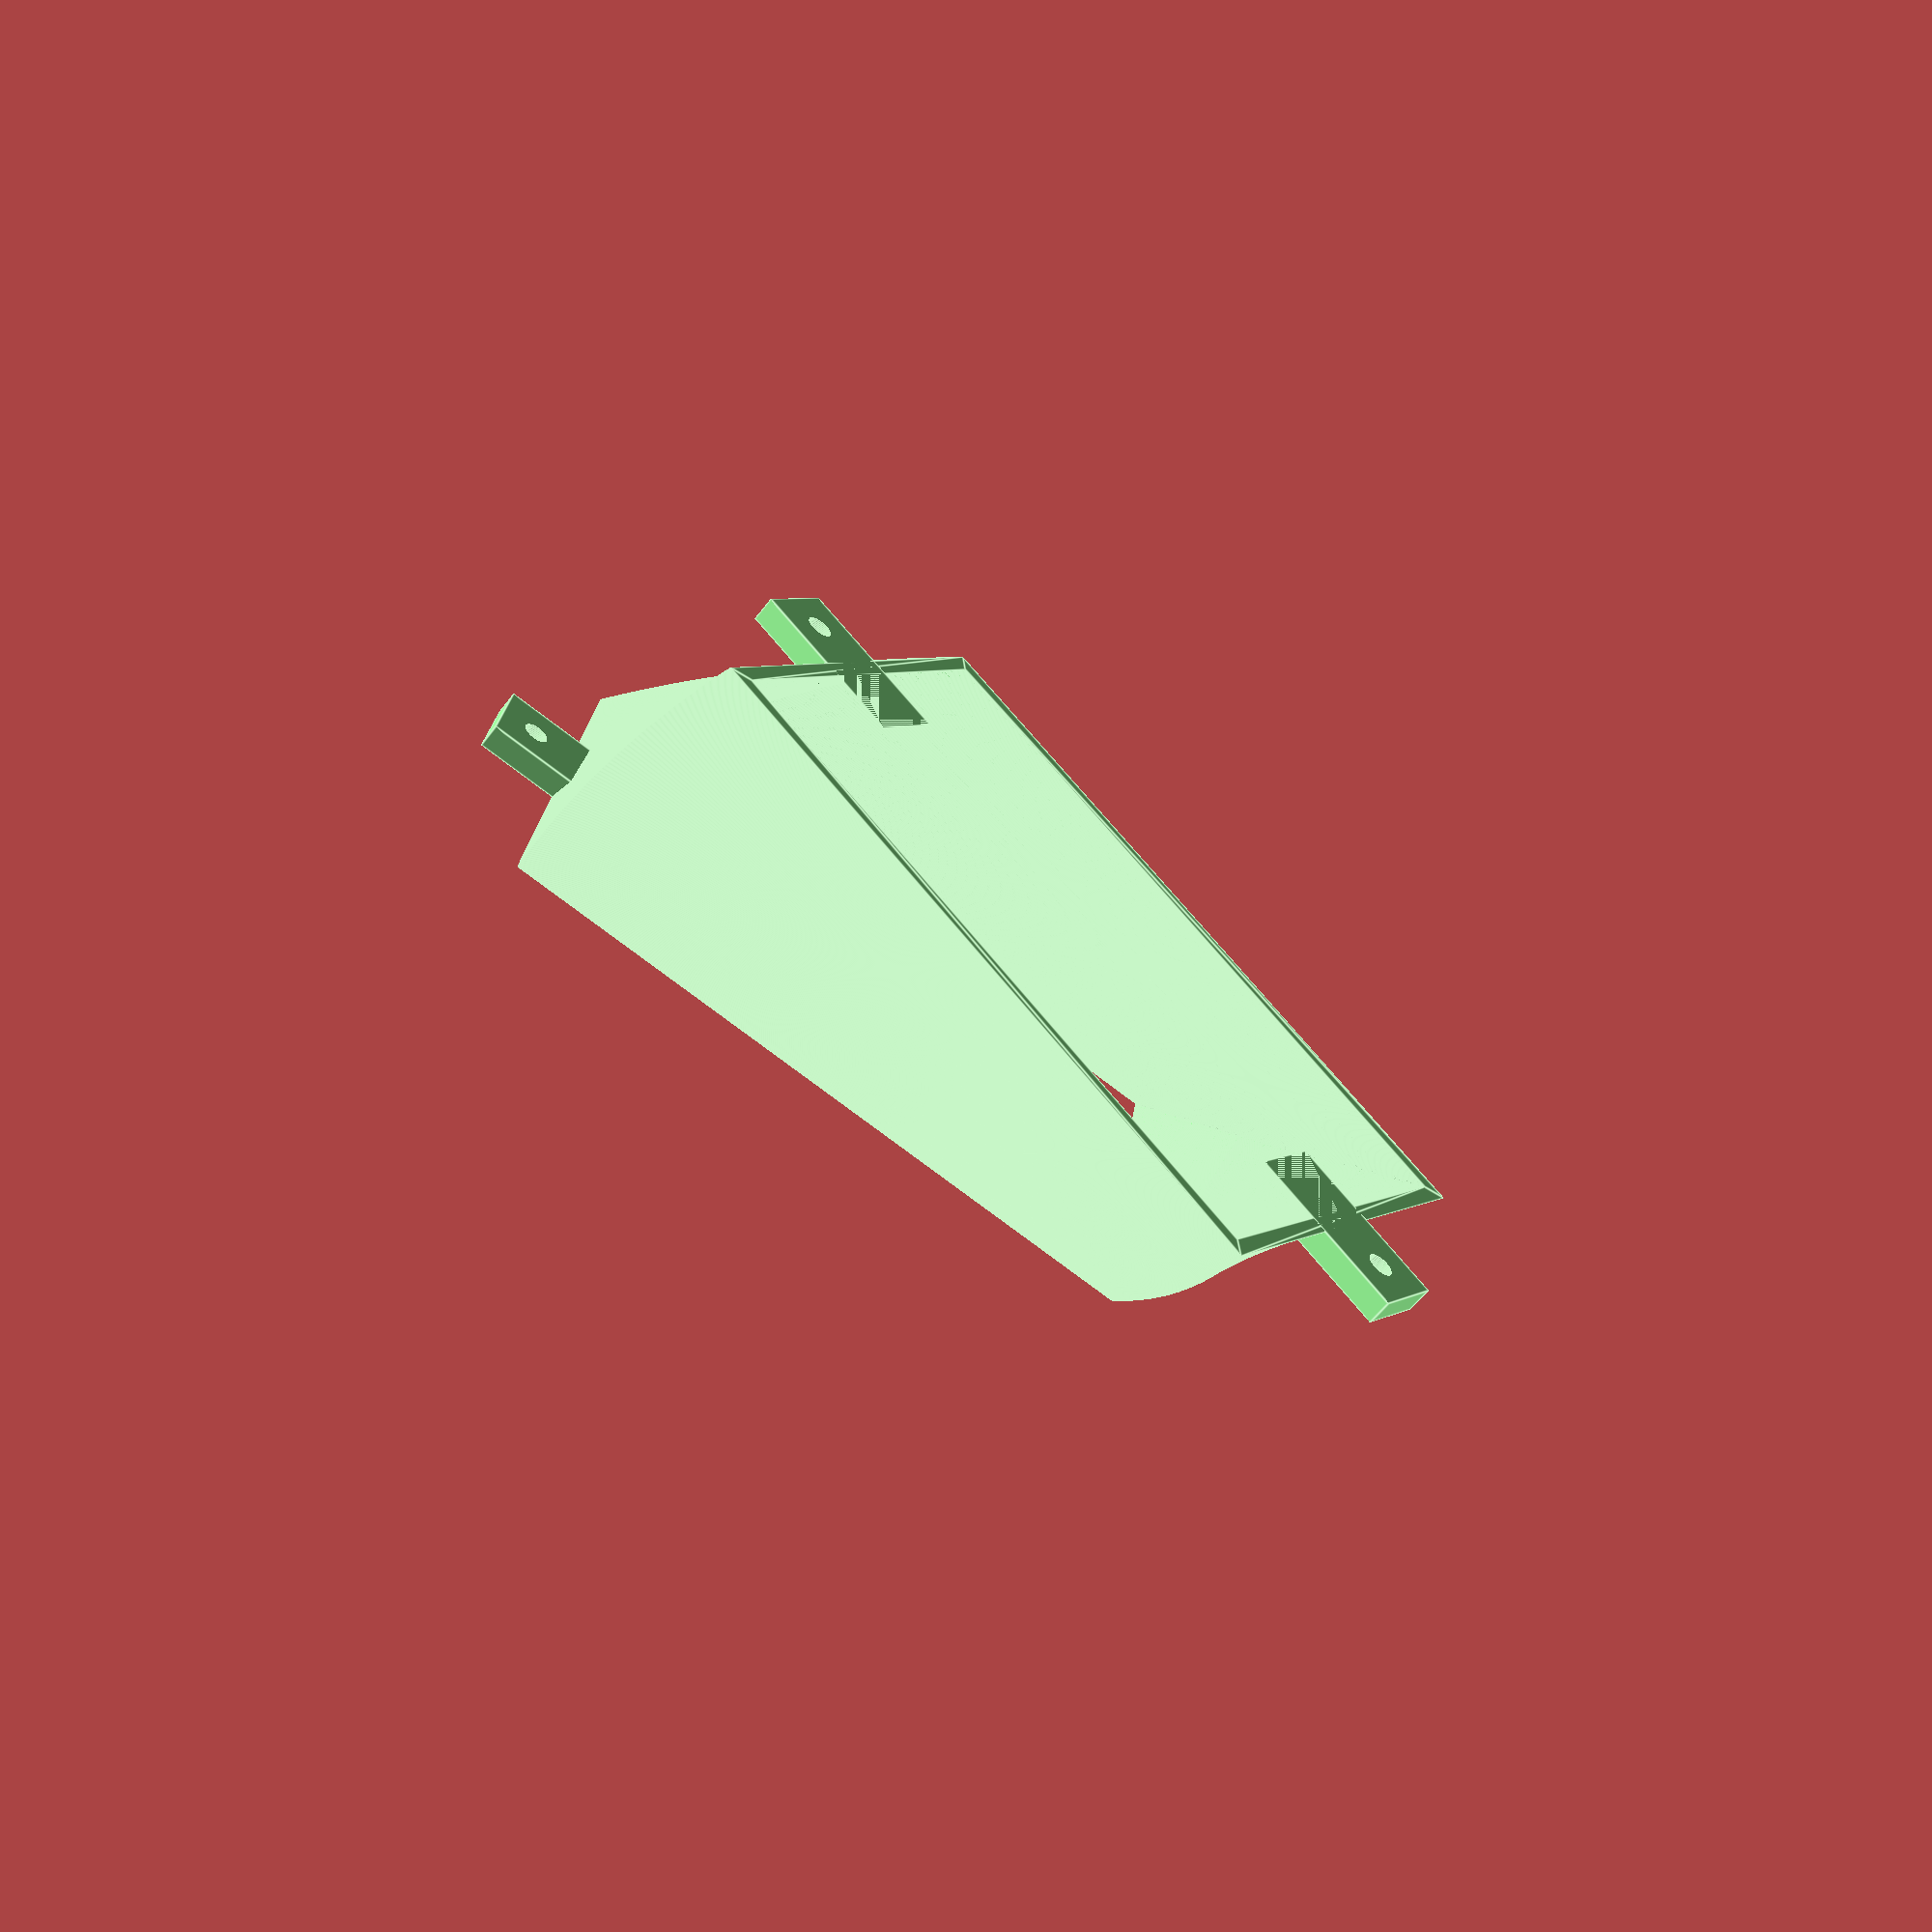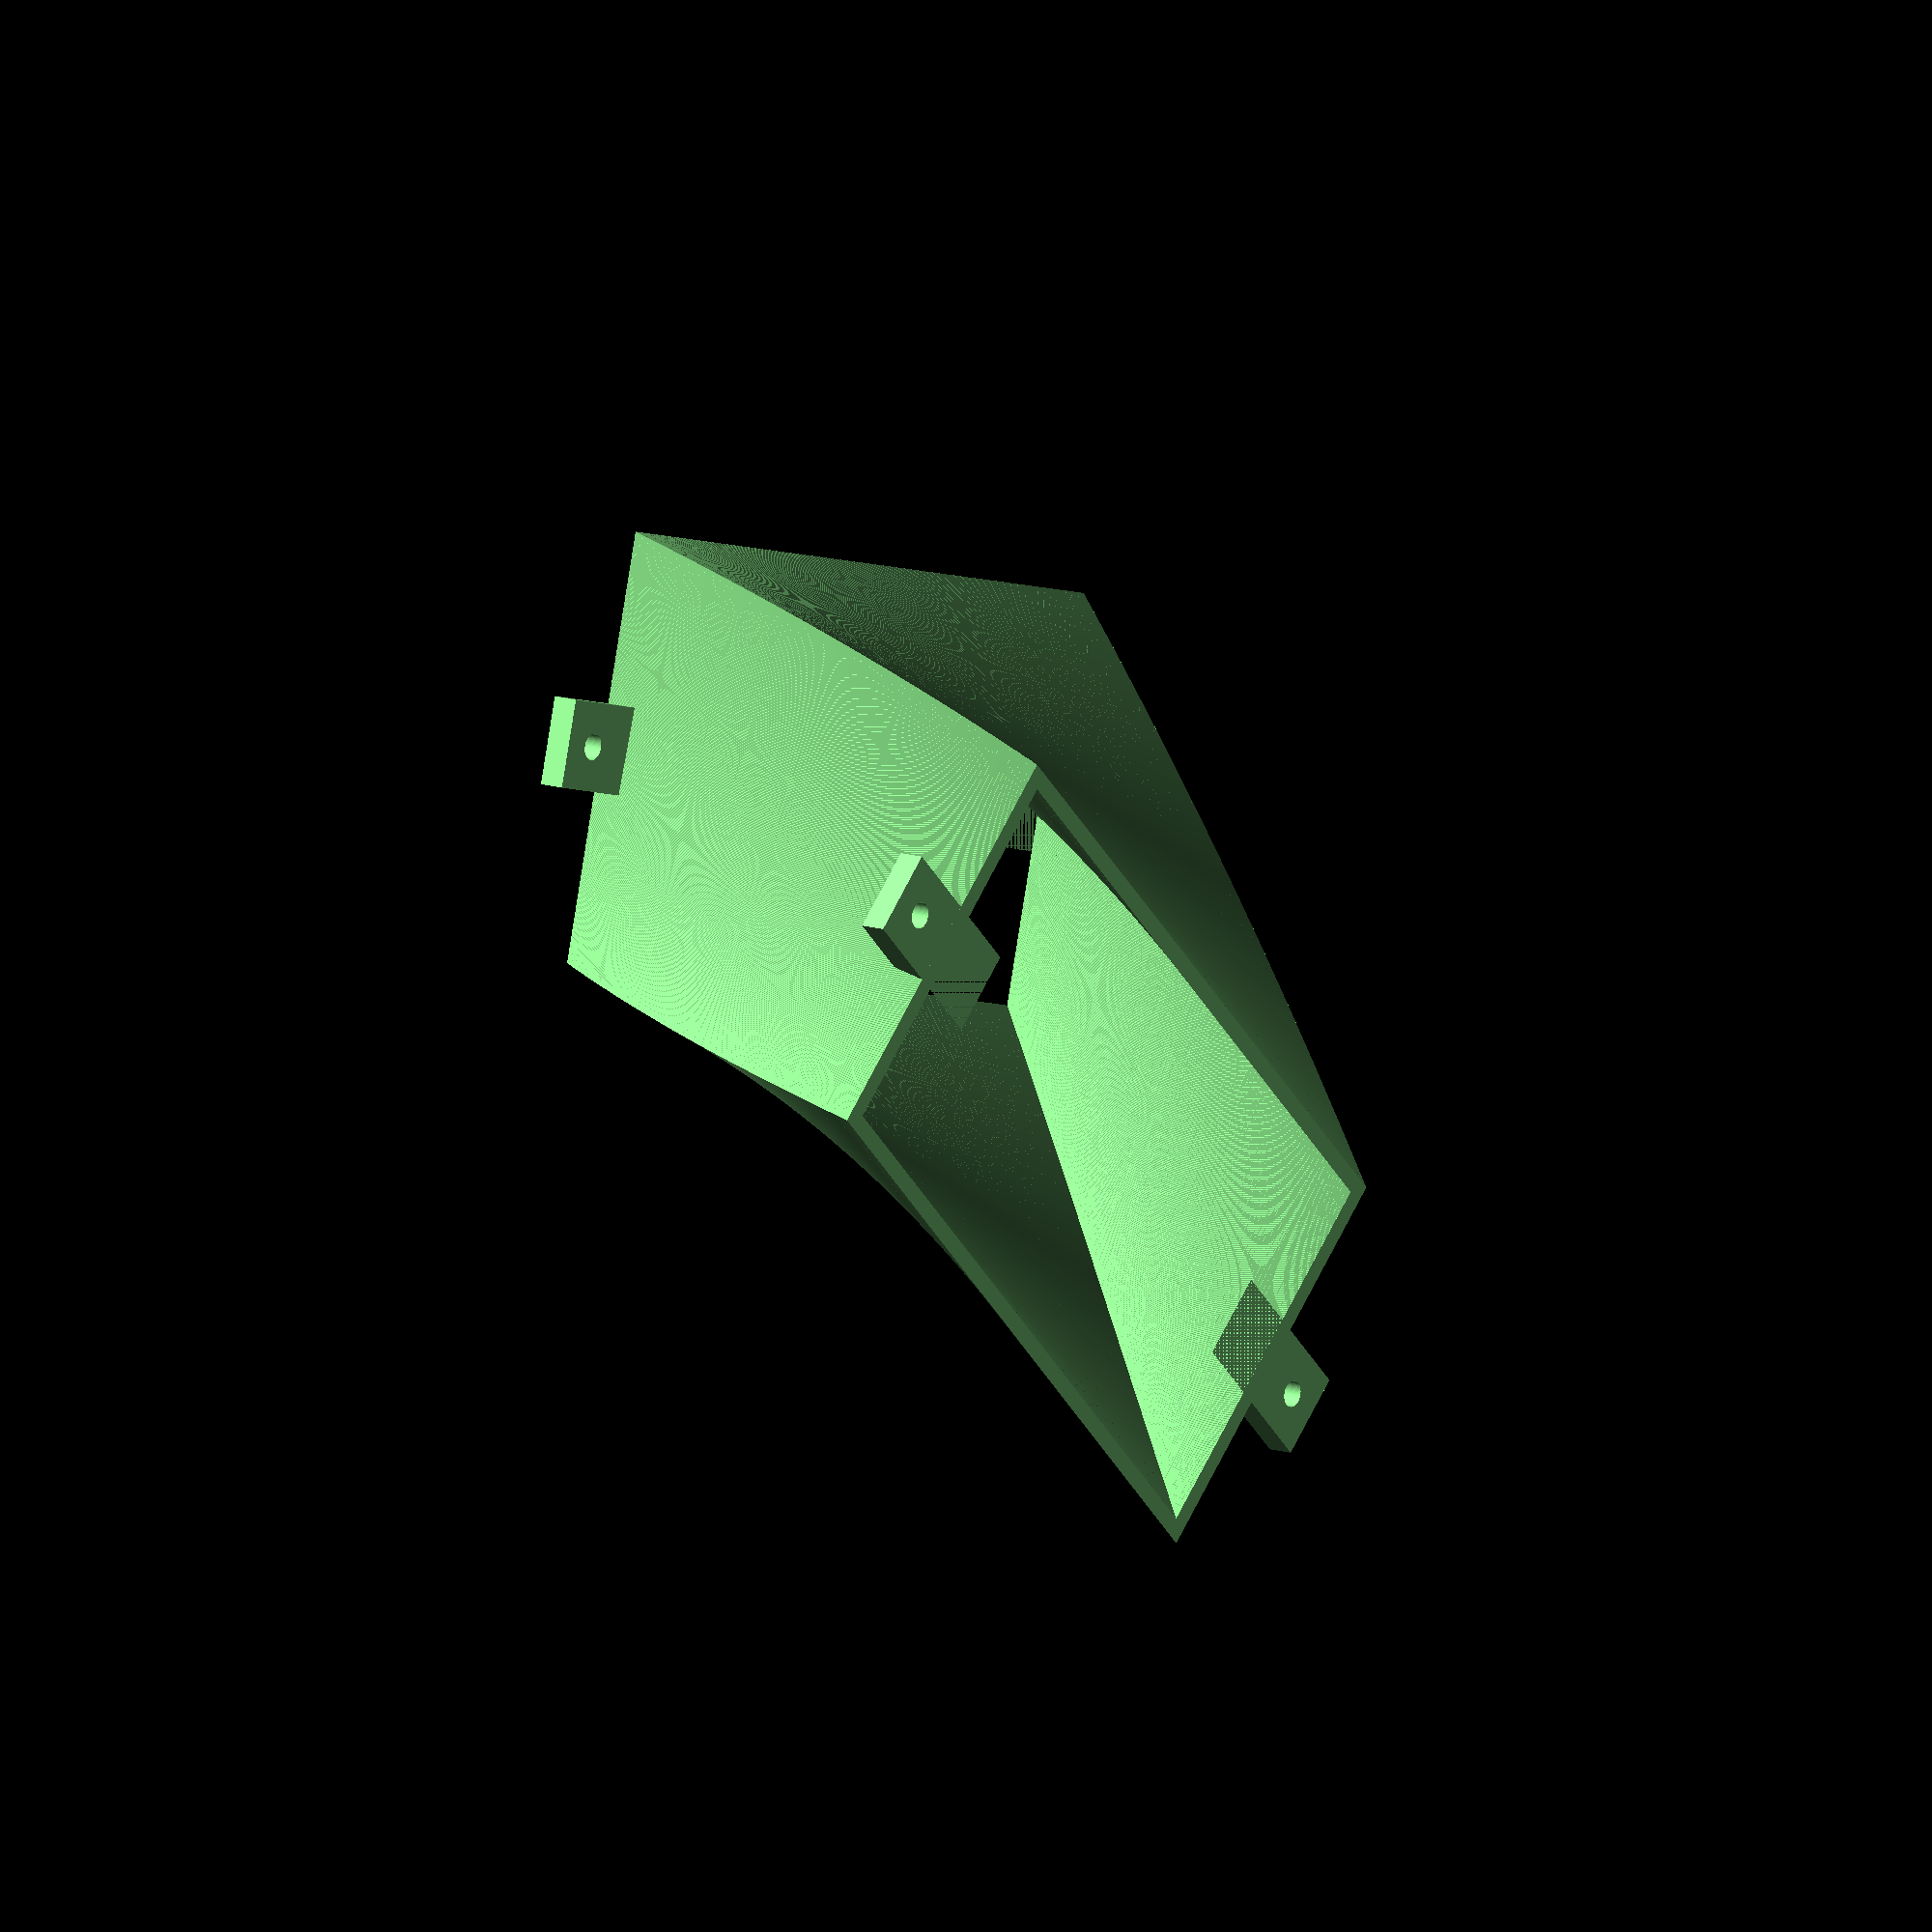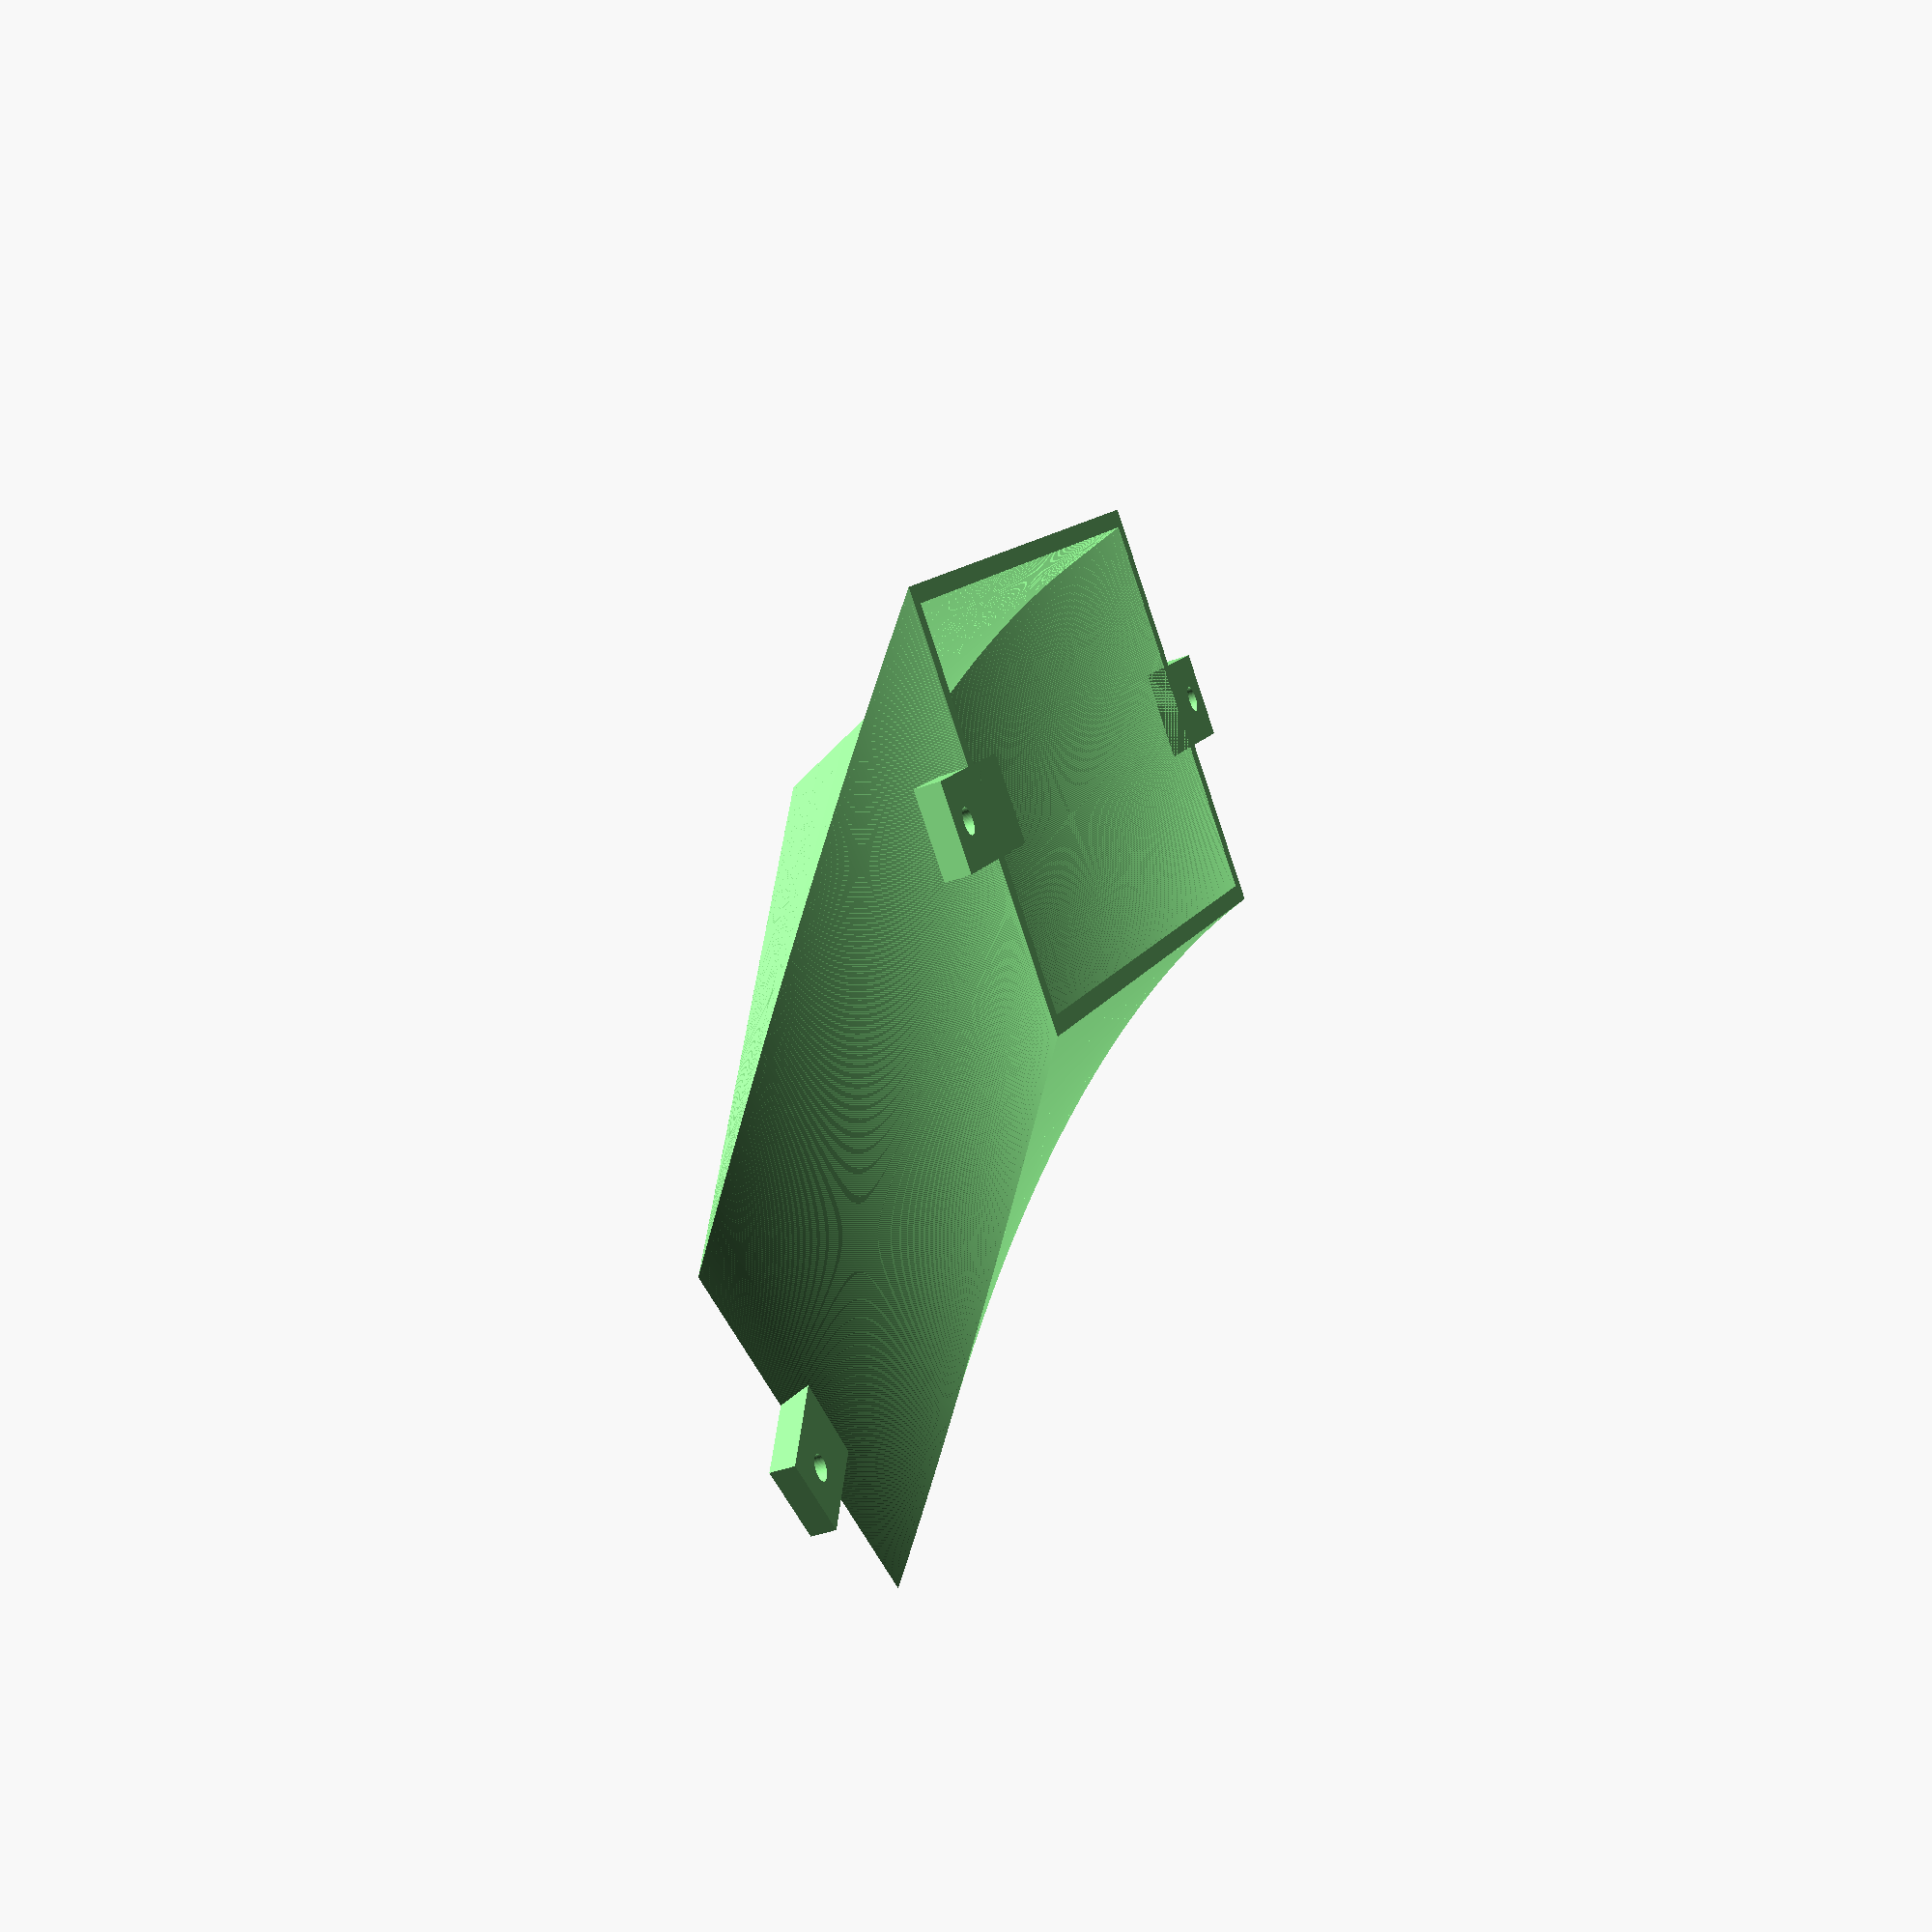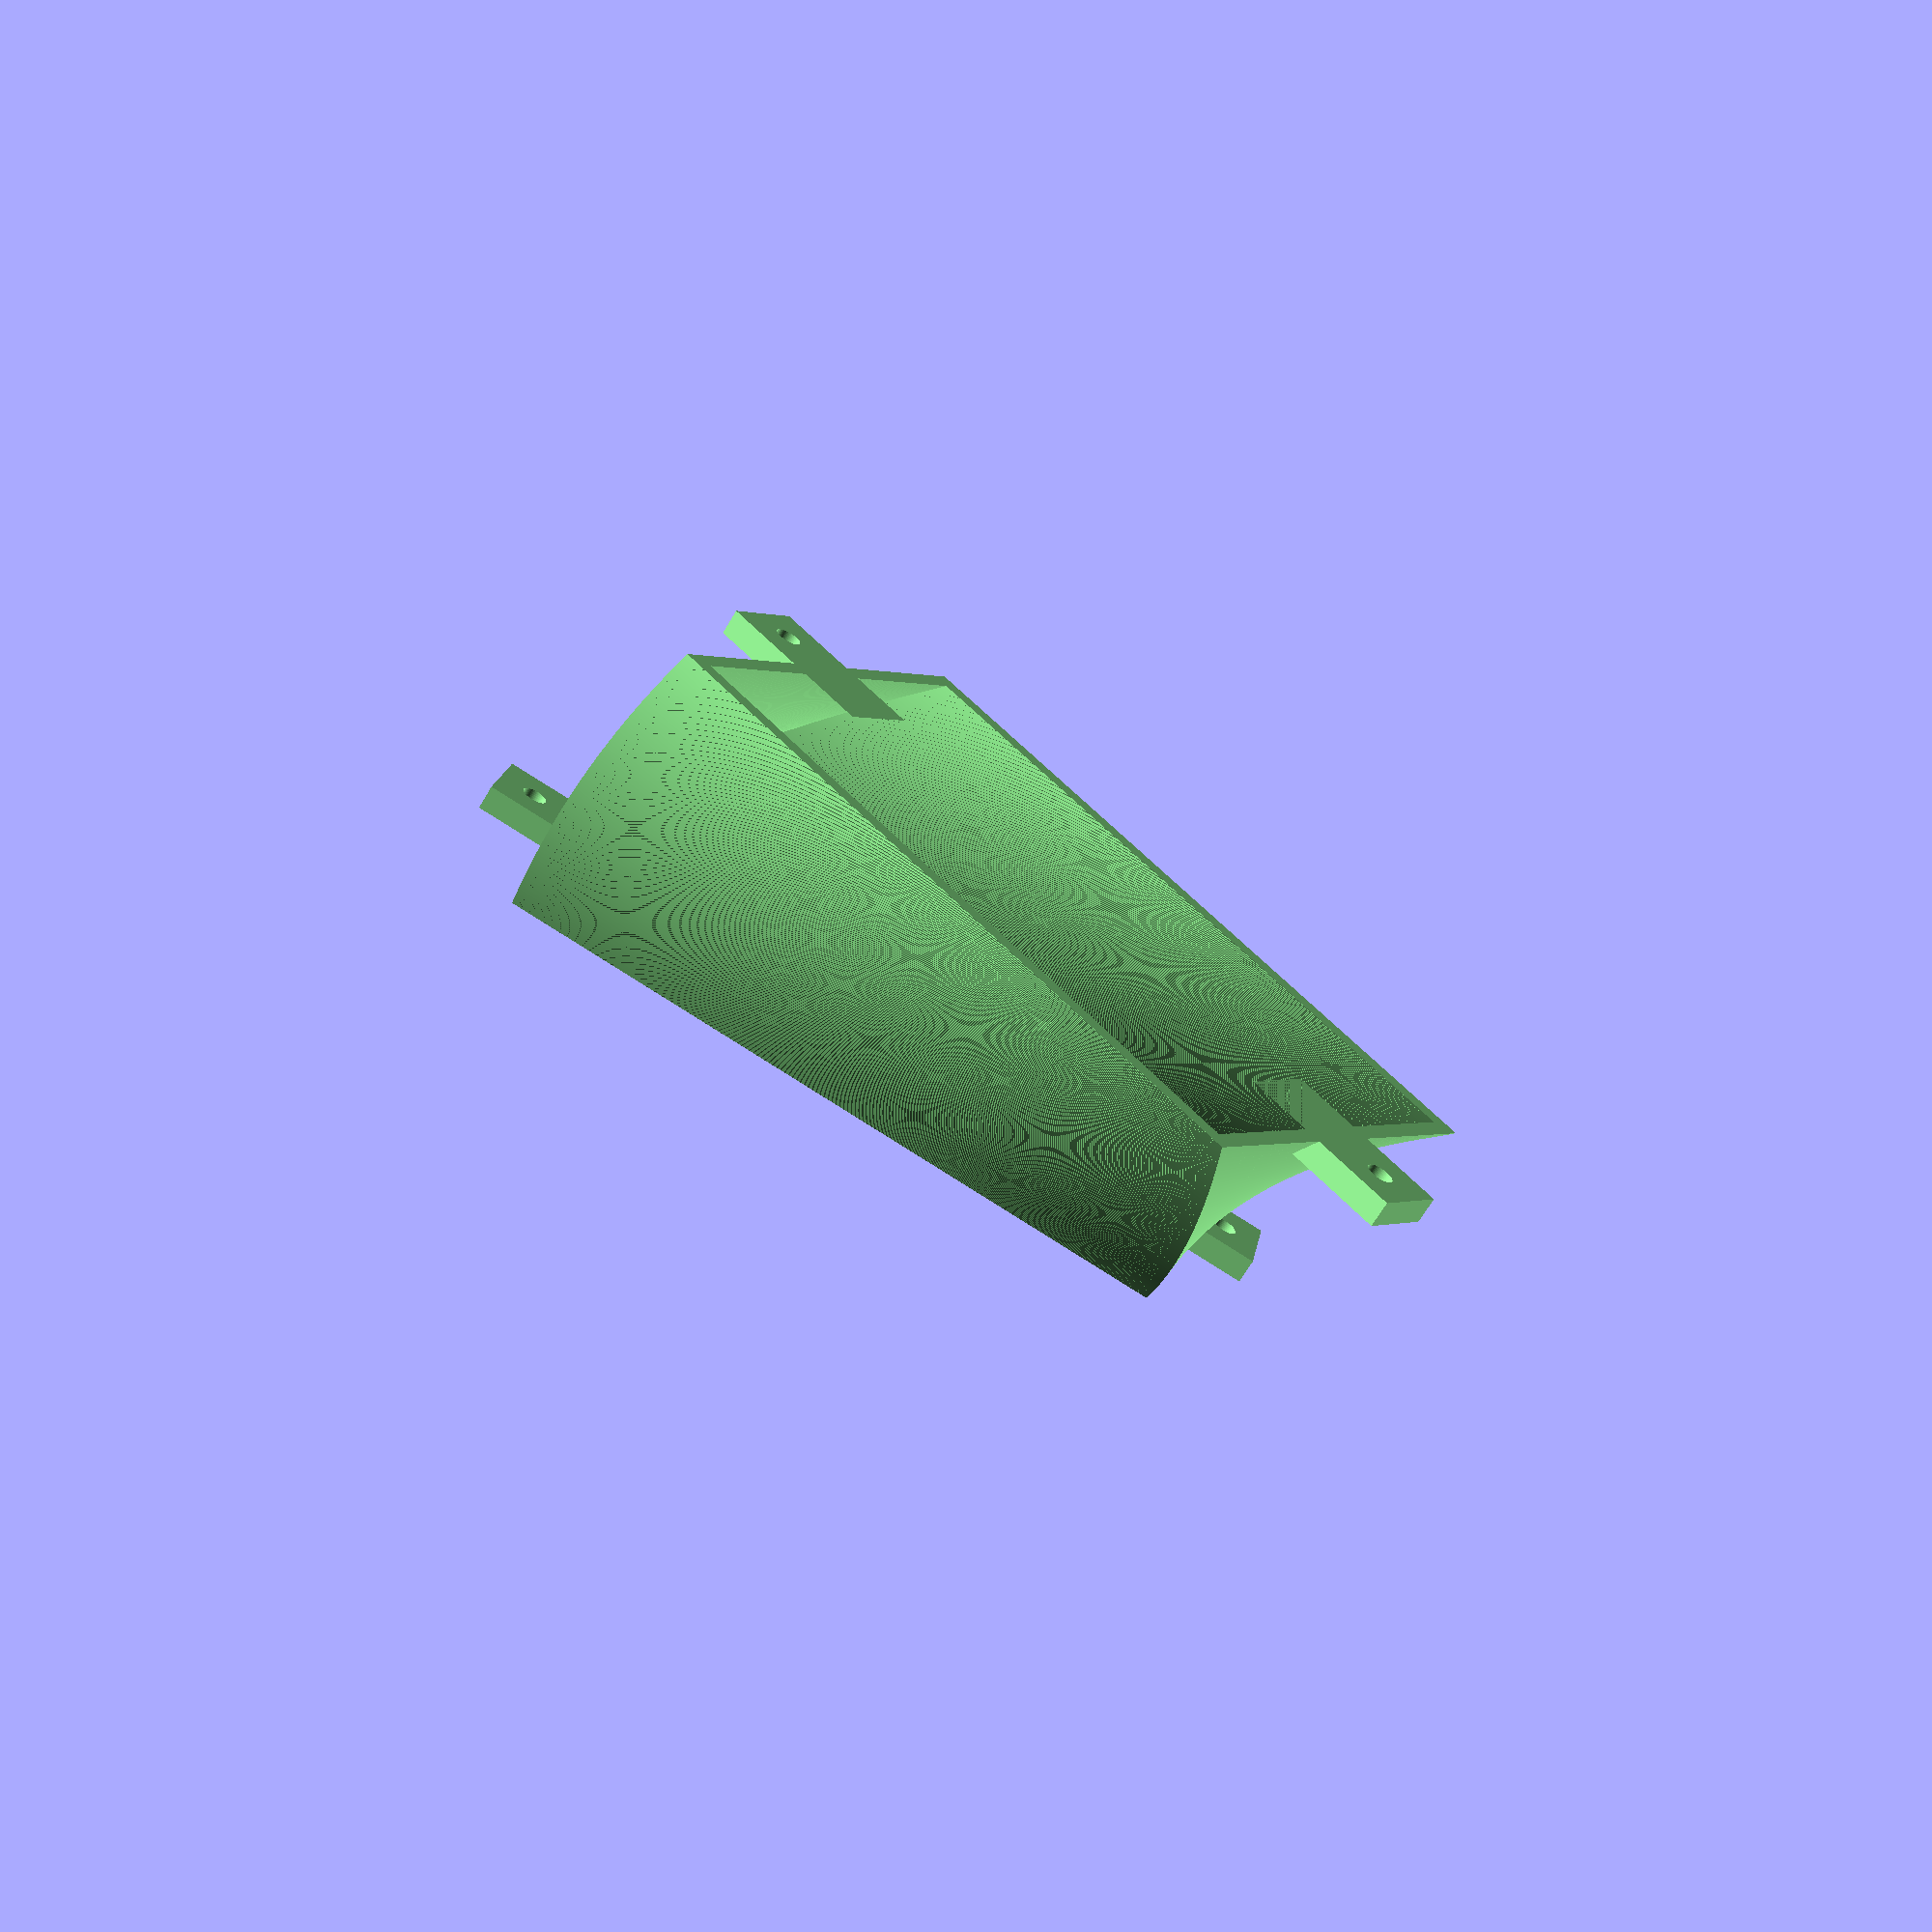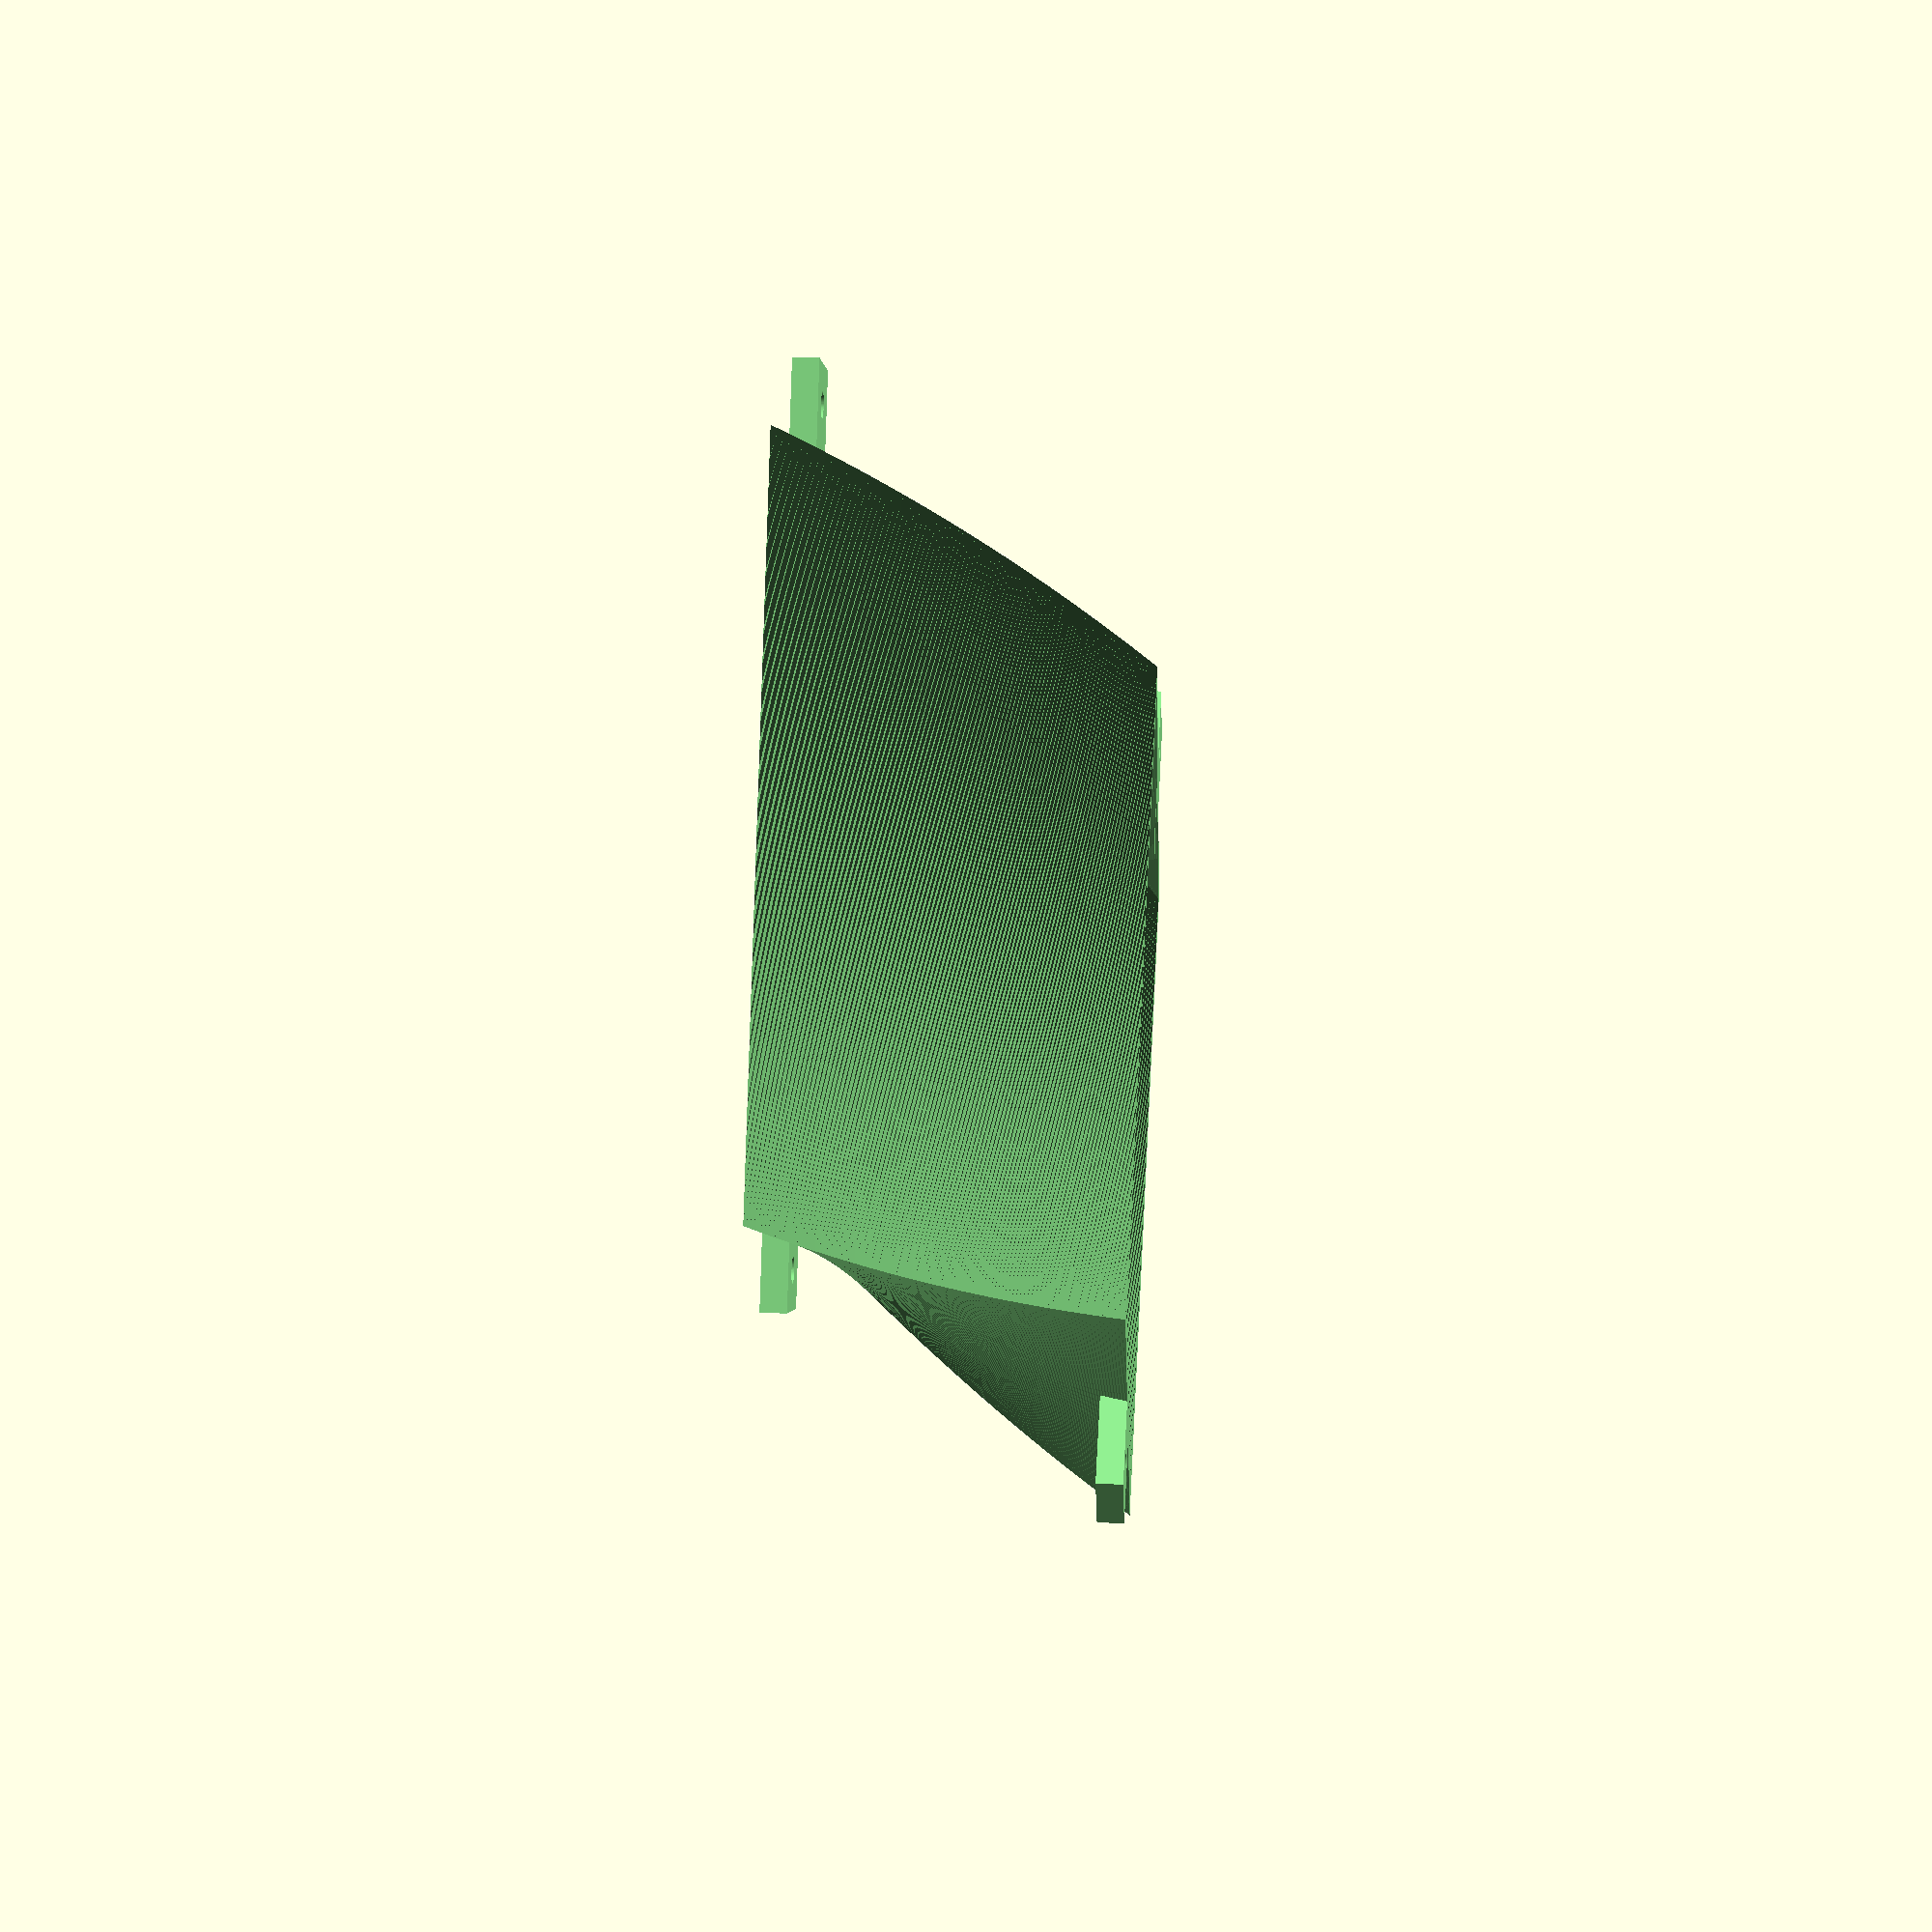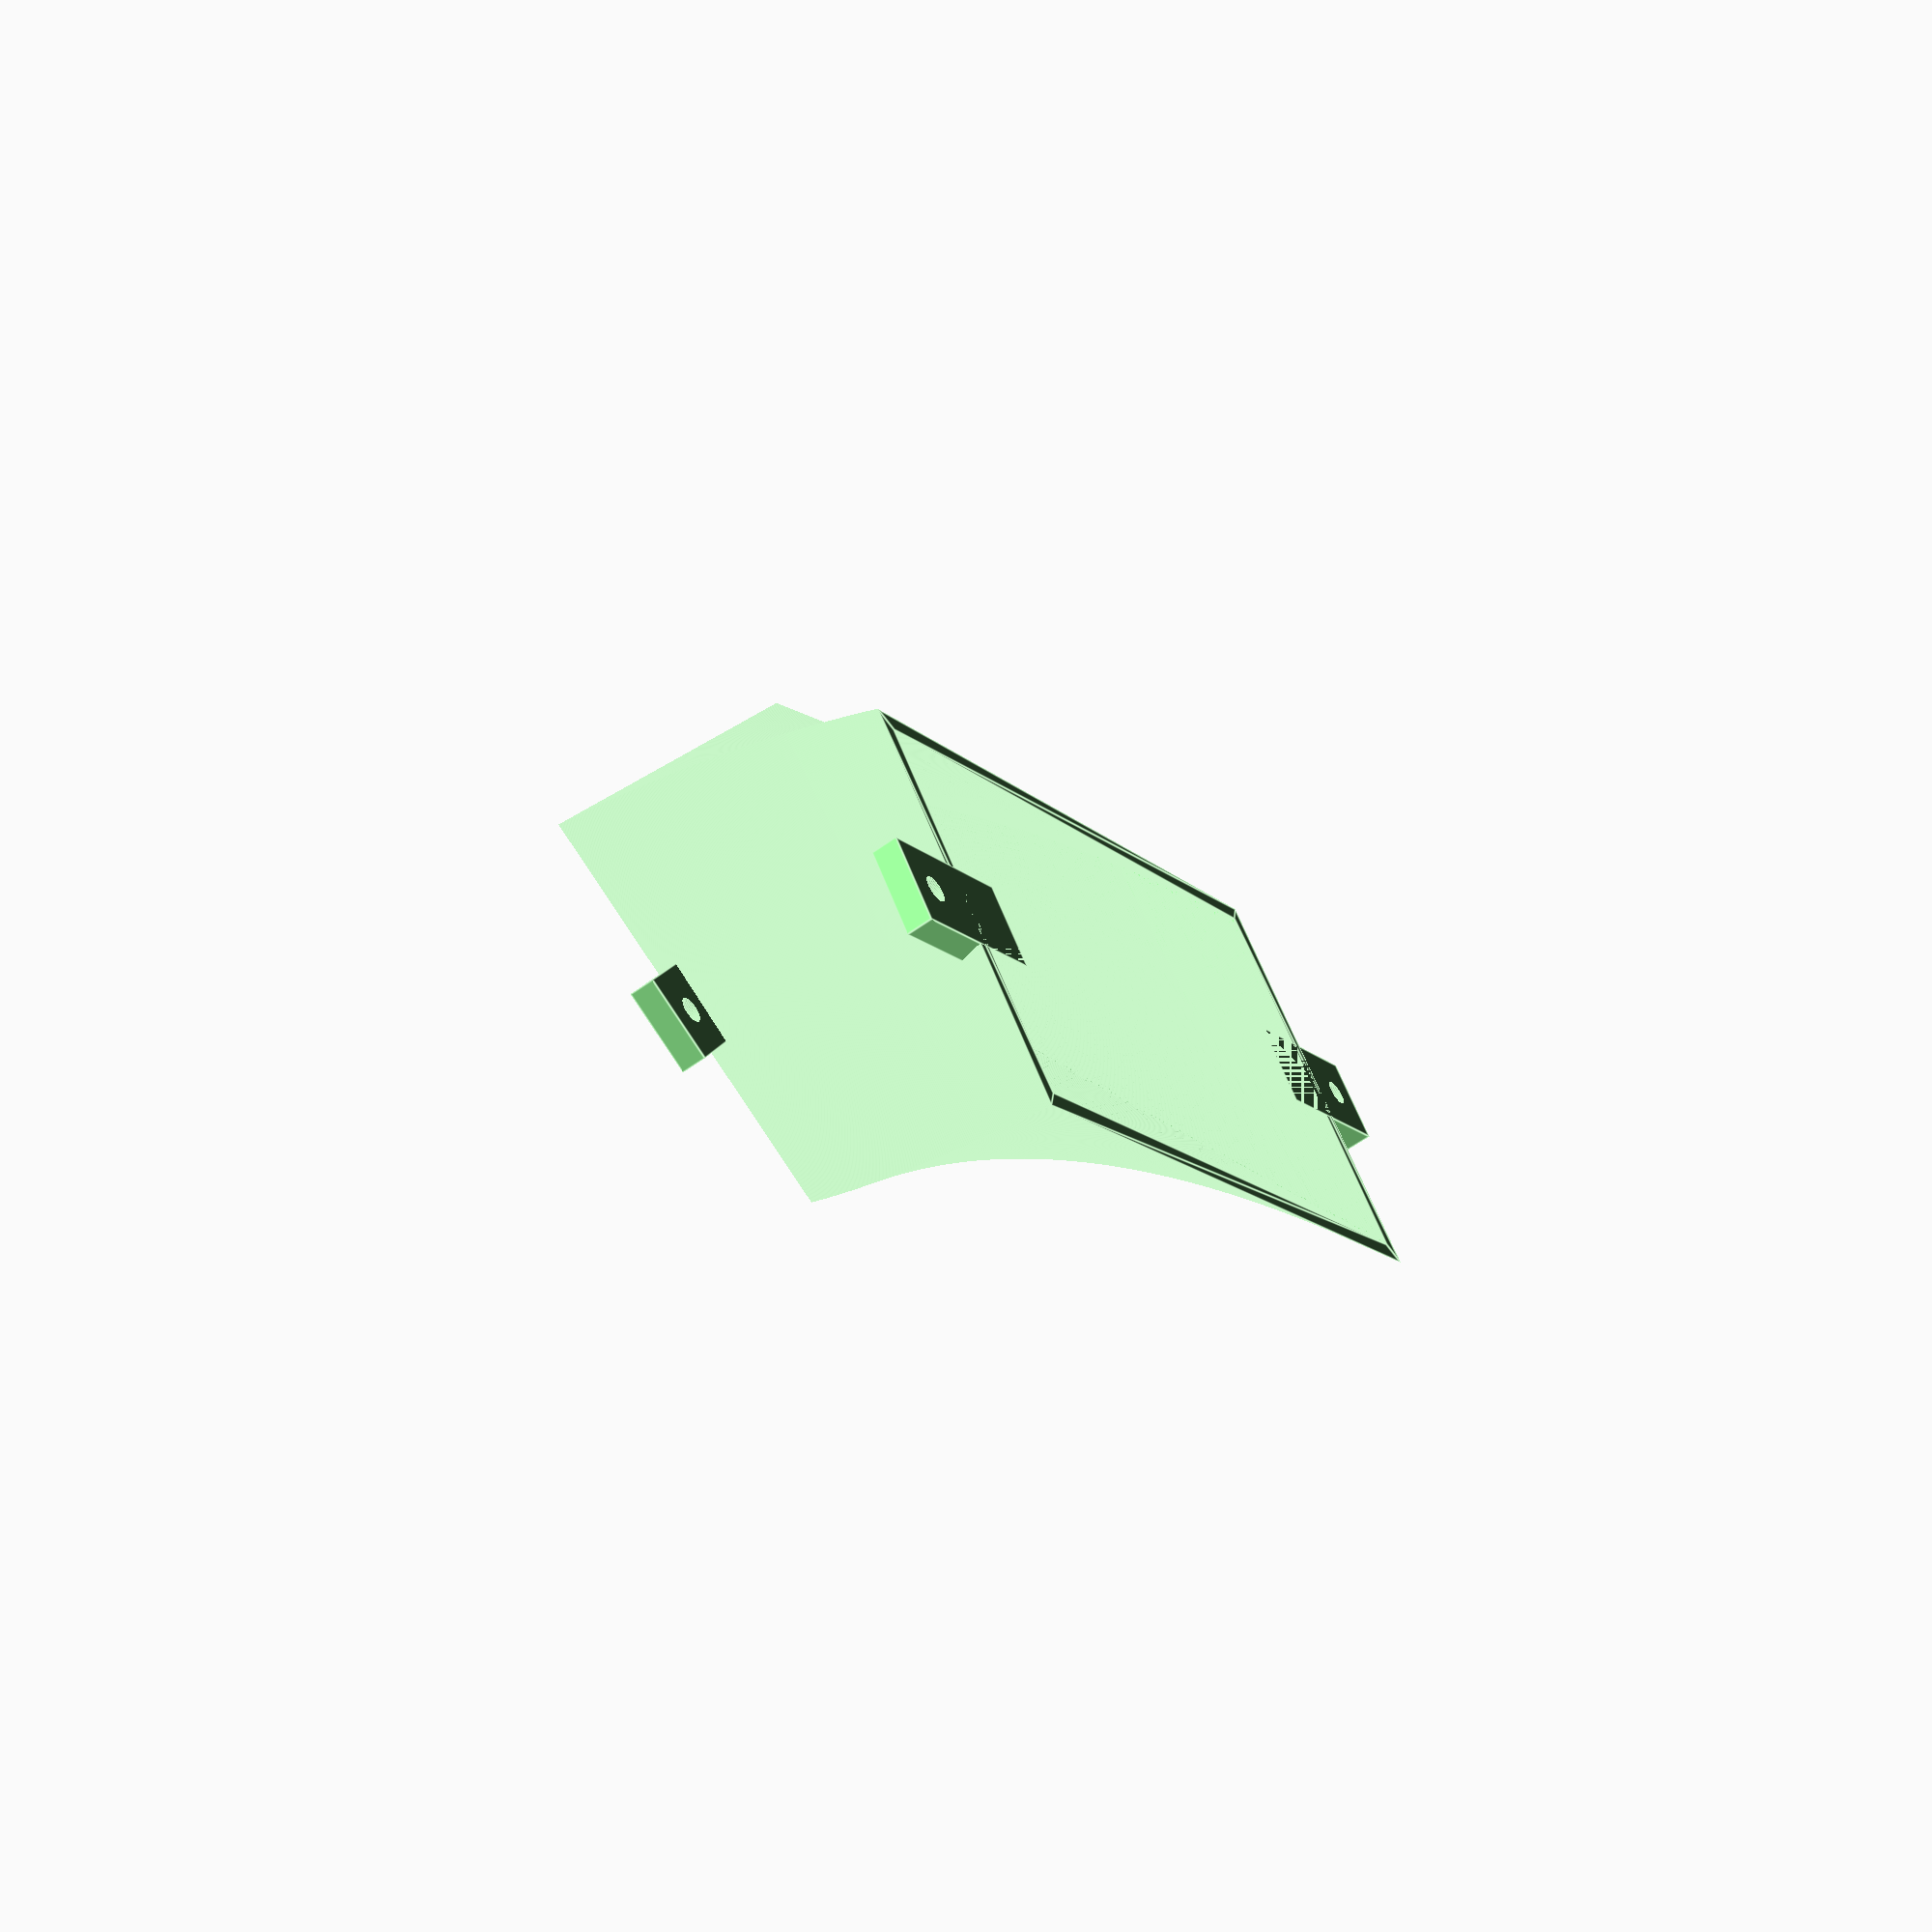
<openscad>
//General
$fn = 72;
tolerance = 0.5;
wall = 2;
r_m3 = 3/2;

w_chute_inner = 80;
depth_chute_inner = 45;
h_chute_inner = 10;

// left side slot cutout
h_chute_inner_slot = 4;
depth_chute_inner_slot = 18;

// side wall
depth_chute_side_wall = depth_chute_inner+wall*2;
h_chute_side_wall = 32;

// main wall
h_chute_main_wall = h_chute_side_wall;

// T2 chute
h_chute_tunnel = 40;
angle_chute_tunnel = 40;
depth_tunnel_L1 = depth_chute_inner;

// T3 chute vertical extension
h_chute_vertical = 35;

// T1 main body
// difference(){
//   color("blue")
//   chuteBody();
//   // translate([-0.001,wall-0.001+6,wall*5])
//   // cube([w_chute_inner*2, depth_chute_inner-10, h_chute_side_wall*2]);
//   // translate([7,depth_chute_inner,h_chute_inner])
//   // cube([w_chute_inner-10, wall*3, h_chute_main_wall+0.001]);
// }
// // chuteConnector();

// // T2 chute diagonal tunnel
// mirror([0,0,1])
// chuteTunnel();

// // T3 vertical extension
// color("green")
// translate([0,-13.44-depth_tunnel_L1/2+tolerance/1.31,-h_chute_vertical-h_chute_tunnel])
// chuteVertical(h=h_chute_vertical);

// T4 chute diagonal tunnel -- has offset on nut brackets
// color("pink")
// translate([0,-13.44-depth_tunnel_L1/2+tolerance/1.31,-h_chute_vertical-h_chute_tunnel])
// mirror([0,0,1]){
//   chuteTunnel(y_nut_offset=0.55);
// }

// rotate([0,180,0]) // only for isolation and supports 
// // T5 red tube
// mirror([0,0,1])
// translate([0,-35.55,h_chute_vertical+h_chute_tunnel])
// color("red")
// chuteTube();

// T6 twist tube
// color("violet")
// translate([0,-(depth_chute_inner+wall*2)-22.1139,-h_chute_tunnel*2-h_chute_vertical])
// chuteTwist(y_nut_offset=0.55);

// T7 twist tube
color("lightgreen")
rotate([0,0,60])
translate([4.4-wall-w_chute_inner,-(depth_chute_inner*2+wall*2*2)-23.5*2,-h_chute_tunnel*3-h_chute_vertical])
chuteTwistT7(y_nut_offset=0.1);

// T7 diagonal tunnel
// translate([0,0,-h_chute_tunnel*3-h_chute_vertical])
// rotate([0,0,60])
// translate([-w_chute_inner+0.36+wall,-95.893-wall*2-depth_chute_inner,0])
// mirror([0,0,1])
// chuteTunnel();

module chuteTwistT7(y_nut_offset=0){
  translate([w_chute_inner/2+wall, depth_chute_inner/2+wall])
  mirror([0,0,1])
  skew([0, 30, 0, 0, -30, 0])
  linear_extrude(height=h_chute_tunnel, twist=-30, slices=500, $fn=36)
  difference(){
    square(size=[w_chute_inner+wall*2, depth_chute_inner+wall*2], center=true);
    square(size=[w_chute_inner, depth_chute_inner], center=true);
  }
  difference(){
    union(){
      //top nut brackets
      // right nut bracket -- top
      translate([0,y_nut_offset,-3]){
        translate([0,(depth_chute_inner+wall*2)/2,0])
        nutBracket(l=20);
        // left nut bracket -- top
        translate([w_chute_inner+wall*2,(depth_chute_inner+wall*2)/2,0])
        rotate([0,0,180])
        nutBracket(l=20);
      }
      // bottom nut brackets
      rotate([0,0,30])
      translate([6.4+10,-80.2+wall+depth_chute_inner/2-5,-h_chute_tunnel]){
      // translate([-5.05+20/2,-80.23-wall-depth_chute_inner/2+5,-h_chute_tunnel]){
        // right nut bracket -- bottom
        translate([0,(depth_chute_inner+wall*2)/2,0])
        nutBracket(l=20);
        // left nut bracket -- bottom
        translate([w_chute_inner+wall*2,(depth_chute_inner+wall*2)/2,0])
        rotate([0,0,180])
        nutBracket(l=20);
      }
    }
    translate([w_chute_inner/2+wall, depth_chute_inner/2+wall])
    mirror([0,0,1])
    skew([0, 30, 0, 0, -30, 0])
    linear_extrude(height=h_chute_tunnel, twist=-30, slices=100, $fn=72)
    square(size=[w_chute_inner, depth_chute_inner], center=true);
  }
}

module chuteTwist(y_nut_offset=0){
  translate([w_chute_inner/2+wall, depth_chute_inner/2+wall])
  mirror([0,0,1])
  skew([0, 50, 0, 0, -50, 0])
  linear_extrude(height=h_chute_tunnel, twist=-60, slices=500, $fn=36)
  difference(){
    square(size=[w_chute_inner+wall*2, depth_chute_inner+wall*2], center=true);
    square(size=[w_chute_inner, depth_chute_inner], center=true);
  }
  difference(){
    union(){
      //top nut brackets
      // right nut bracket -- top
      translate([0,y_nut_offset,-3]){
        translate([0,(depth_chute_inner+wall*2)/2,0])
        nutBracket(l=20);
        // left nut bracket -- top
        translate([w_chute_inner+wall*2,(depth_chute_inner+wall*2)/2,0])
        rotate([0,0,180])
        nutBracket(l=20);
      }
      // bottom nut brackets
      rotate([0,0,60])
      translate([-6.05-10,-79.85-wall-depth_chute_inner/2-5,-h_chute_tunnel]){
      // translate([-5.05+20/2,-80.23-wall-depth_chute_inner/2+5,-h_chute_tunnel]){
        // right nut bracket -- bottom
        translate([0,(depth_chute_inner+wall*2)/2,0])
        nutBracket(l=20);
        // left nut bracket -- bottom
        translate([w_chute_inner+wall*2,(depth_chute_inner+wall*2)/2,0])
        rotate([0,0,180])
        nutBracket(l=20);
      }
    }
    translate([w_chute_inner/2+wall, depth_chute_inner/2+wall])
    mirror([0,0,1])
    skew([0, 50, 0, 0, -50, 0])
    linear_extrude(height=h_chute_tunnel, twist=-60, slices=100, $fn=72)
    square(size=[w_chute_inner, depth_chute_inner], center=true);
  }
}

module chuteVertical(h=10){
  difference(){
    union(){
      cube([w_chute_inner+wall*2, depth_chute_inner+wall*2, h]);
      // top nut brackets
      translate([0,0.55,h_chute_vertical-3]) {
        // right nut bracket -- bottom
        translate([0,(depth_chute_inner+wall*2)/2,0])
        nutBracket(l=20);
        // left nut bracket -- bottom
        translate([w_chute_inner+wall*2,(depth_chute_inner+wall*2)/2,0])
        rotate([0,0,180])
        nutBracket(l=20);
      }
      // bottom nut brackets
      translate([0,0.55,0]) {
        // right nut bracket -- bottom
        translate([0,(depth_chute_inner+wall*2)/2,0])
        nutBracket(l=20);
        // left nut bracket -- bottom
        translate([w_chute_inner+wall*2,(depth_chute_inner+wall*2)/2,0])
        rotate([0,0,180])
        nutBracket(l=20);
      }
    }
    translate([wall,wall,0])
    cube([w_chute_inner, depth_chute_inner, h]);
  }
}


module chuteTube(){
  // T3 cylindrical tube
  // tube side wall
  translate([0,13.44,h_chute_tunnel])
  rotate([90,0,0])
  linear_extrude(height=wall)
  polygon([
    [0,0],
    [w_chute_inner+wall*2,0],
    [w_chute_inner+wall*2,75]
  ]);
  // tube other side wall
  translate([0,13.44-depth_tunnel_L1-wall,h_chute_tunnel])
  rotate([90,0,0])
  linear_extrude(height=wall)
  polygon([
    [0,0],
    [w_chute_inner+wall*2,0],
    [w_chute_inner+wall*2,75] // then change this
  ]);
  // tube opening end nut bracket
  translate([w_chute_inner+wall,13.44-depth_tunnel_L1-wall*2,h_chute_tunnel])
  cube([wall,depth_tunnel_L1+wall*2,20]); // tube top end skew repair
  // tube body
  translate([0,13.44-depth_tunnel_L1-wall*1.5,h_chute_tunnel])
  cube([wall,depth_tunnel_L1+wall,wall]); // tube top end skew repair
  skew([0, 0, 0, 0, 0, 40]){ // if you change this
    translate([0,-11.05,h_chute_tunnel])
    rotate([0,90,0])
    difference(){
      cylinder(r=depth_tunnel_L1/2+wall, h=w_chute_inner+wall*2);
      translate([0,0,wall])
      cylinder(r=depth_tunnel_L1/2, h=w_chute_inner+wall*2+0.002);
      translate([0,-depth_tunnel_L1/2-wall*1.5,-0.001])
      cube([depth_tunnel_L1/2+wall,depth_tunnel_L1+wall*3,w_chute_inner+wall*2+0.002]);
    }
  }

  // bracket
  translate([0,-35,h_chute_tunnel]) {
    difference(){
      union(){
        // right nut bracket -- bottom
        translate([0,(depth_chute_inner+wall*2)/2,0])
        nutBracket(l=20);
        // left nut bracket -- bottom
        translate([w_chute_inner+wall*2,(depth_chute_inner+wall*2)/2,0])
        rotate([0,0,180])
        nutBracket(l=20);
      }
      translate([0,0,-1])
      cube([w_chute_inner+wall, depth_chute_inner, h_chute_inner]);
    }
  }
}

module chuteBody(){
  // main body
  difference(){
    union(){
      // main body
      cube([w_chute_inner+wall*2, depth_chute_inner+wall*2, h_chute_inner]);
      // right nut bracket
      translate([0,(depth_chute_inner+wall*2)/2,0])
      nutBracket(l=20);
      // left nut bracket
      translate([w_chute_inner+wall*2,(depth_chute_inner+wall*2)/2,0])
      rotate([0,0,180])
      nutBracket(l=20);
    }
    // hollow out
    translate([wall,wall,-0.5])
    cube([w_chute_inner, depth_chute_inner, h_chute_inner+1]);
    // slot on left side
    translate([w_chute_inner,wall,h_chute_inner-h_chute_inner_slot])
    cube([wall*3, depth_chute_inner_slot, h_chute_inner_slot+0.001]);
  }
  // side wall
  translate([0,wall,h_chute_inner])
  cube([wall, depth_chute_side_wall-wall, h_chute_side_wall]);
  // main wall
  color("blue")
  translate([0,depth_chute_inner+wall,h_chute_inner])
  cube([w_chute_inner+wall*2, wall, h_chute_main_wall]);
  // left side wall
  translate([w_chute_inner+wall*2,wall+depth_chute_inner_slot,h_chute_inner])
  rotate([0,-90,0])
  linear_extrude(height=wall)
  polygon([
    [0,0],
    [0,h_chute_side_wall-wall*2],
    [h_chute_side_wall,h_chute_side_wall-wall*2],
    [h_chute_side_wall,6],
  ]);
}

module chuteConnector(){
  x_connector = 49;
  w_connector = 6;
  w_connector_space = 3;
  depth_connector = 10;
  h_connector = h_chute_inner+h_chute_side_wall;
  step_connector = h_connector/10;
  h_arm_head = step_connector*4;
  w_arm_head = w_connector_space-tolerance;
  depth_arm_head = depth_connector-tolerance;
  h_arm = 39;
  w_arm_leg = 10;
  x_arm_leg_hole = w_arm_leg/2+1;

  // Connector for metal bracket and chute body
  translate([x_connector, depth_chute_inner+depth_connector/2+wall*2,h_connector/2]){
    difference(){
      cube([w_connector,depth_connector,h_connector], center=true);
      cube([w_connector_space+0.001,depth_connector+0.001,h_chute_inner+h_chute_side_wall+0.001], center=true);
      translate([0,0,-h_connector/4.125])
      for(i=[0:step_connector:h_connector/2]){
        translate([0,0,i])
        rotate([0,90,0])
        cylinder(r=r_m3, h=w_connector+0.001, center=true);
      }
    }
  }
  //arm
  // translate([x_connector, depth_chute_inner+depth_connector/2+wall*2,h_connector/2])
  // translate([(-w_connector_space+tolerance)/2,(-depth_connector+tolerance)/2,-w_connector+h_arm_head])
  // mirror([0,0,1])
  // difference(){
  //   cube([w_arm_head,depth_arm_head,h_arm_head*2]);
  //   translate([0,depth_arm_head/2,h_arm_head/2])
  //   rotate([0,90,0])
  //   cylinder(r=r_m3,h=w_connector+0.001, center=true);
  // }
  // translate([
  //   x_connector+(-w_connector_space+tolerance)/2,
  //   (-depth_connector+tolerance)/2+depth_chute_inner+depth_connector/2+wall*2,
  //   0
  // ]){
  //   mirror([0,0,1])
  //   cube([w_arm_head,depth_arm_head,h_arm]);
  //   translate([0,0,-h_arm])
  //   difference(){
  //     cube([w_arm_leg,w_arm_leg-tolerance,wall]);
  //     color("red")
  //     translate([x_arm_leg_hole,depth_arm_head/2,0])
  //     cylinder(r=r_m3, h=w_connector+0.001, center=true);
  //   }
  // }
}

module chuteTunnel(y_nut_offset=0){
  difference(){
    union(){
      // main tunnel body
      skew([0, 0, 0, 0, -angle_chute_tunnel, 0])
      cube([w_chute_inner+wall*2, depth_tunnel_L1+wall*2, h_chute_tunnel]);

      //top nut brackets
      // right nut bracket -- top
      translate([0,y_nut_offset,0]){
        translate([0,(depth_chute_inner+wall*2)/2,0])
        nutBracket(l=20);
        // left nut bracket -- top
        translate([w_chute_inner+wall*2,(depth_chute_inner+wall*2)/2,0])
        rotate([0,0,180])
        nutBracket(l=20);
      }

      // bottom nut brackets
      translate([0,-35,h_chute_tunnel-3]){
        // right nut bracket -- bottom
        translate([0,(depth_chute_inner+wall*2)/2,0])
        nutBracket(l=20);
        // left nut bracket -- bottom
        translate([w_chute_inner+wall*2,(depth_chute_inner+wall*2)/2,0])
        rotate([0,0,180])
        nutBracket(l=20);
      }
    }
    skew([0, 0, 0, 0, -angle_chute_tunnel, 0])
    translate([wall,wall,-0.5])
    cube([w_chute_inner, depth_tunnel_L1, h_chute_tunnel+1]);
  }
}

/*skew takes an array of six angles:
 *x along y
 *x along z
 *y along x
 *y along z
 *z along x
 *z along y
 */
module skew(dims) {
matrix = [
  [ 1, dims[0]/45, dims[1]/45, 0 ],
  [ dims[2]/45, 1, dims[4]/45, 0 ],
  [ dims[5]/45, dims[3]/45, 1, 0 ],
  [ 0, 0, 0, 1 ]
];
multmatrix(matrix)
  children();
}

module nutBracket(l=10){
  h = 3;
  w = 10;
  offset_m3 = r_m3*2;
  translate([0,0,h/2])
  difference(){
    cube([l,w,h], center=true);
    translate([-l/2+r_m3+offset_m3,0,0])
    cylinder(r=r_m3, h=h*2, center=true);
  }
}
</openscad>
<views>
elev=239.2 azim=98.7 roll=216.8 proj=p view=edges
elev=347.4 azim=284.7 roll=308.2 proj=o view=solid
elev=219.6 azim=137.8 roll=64.9 proj=p view=solid
elev=246.7 azim=100.3 roll=210.5 proj=p view=wireframe
elev=333.4 azim=122.2 roll=94.1 proj=p view=wireframe
elev=58.5 azim=126.4 roll=127.2 proj=p view=edges
</views>
